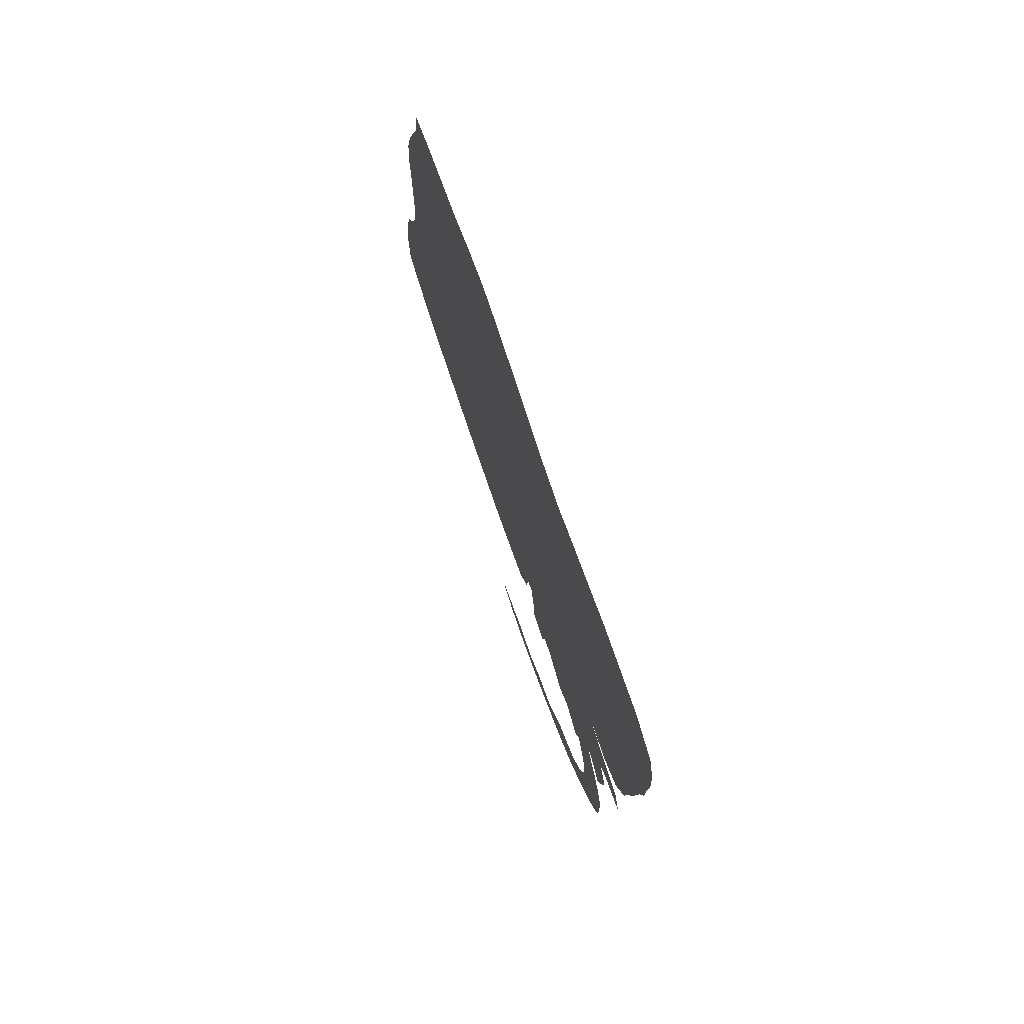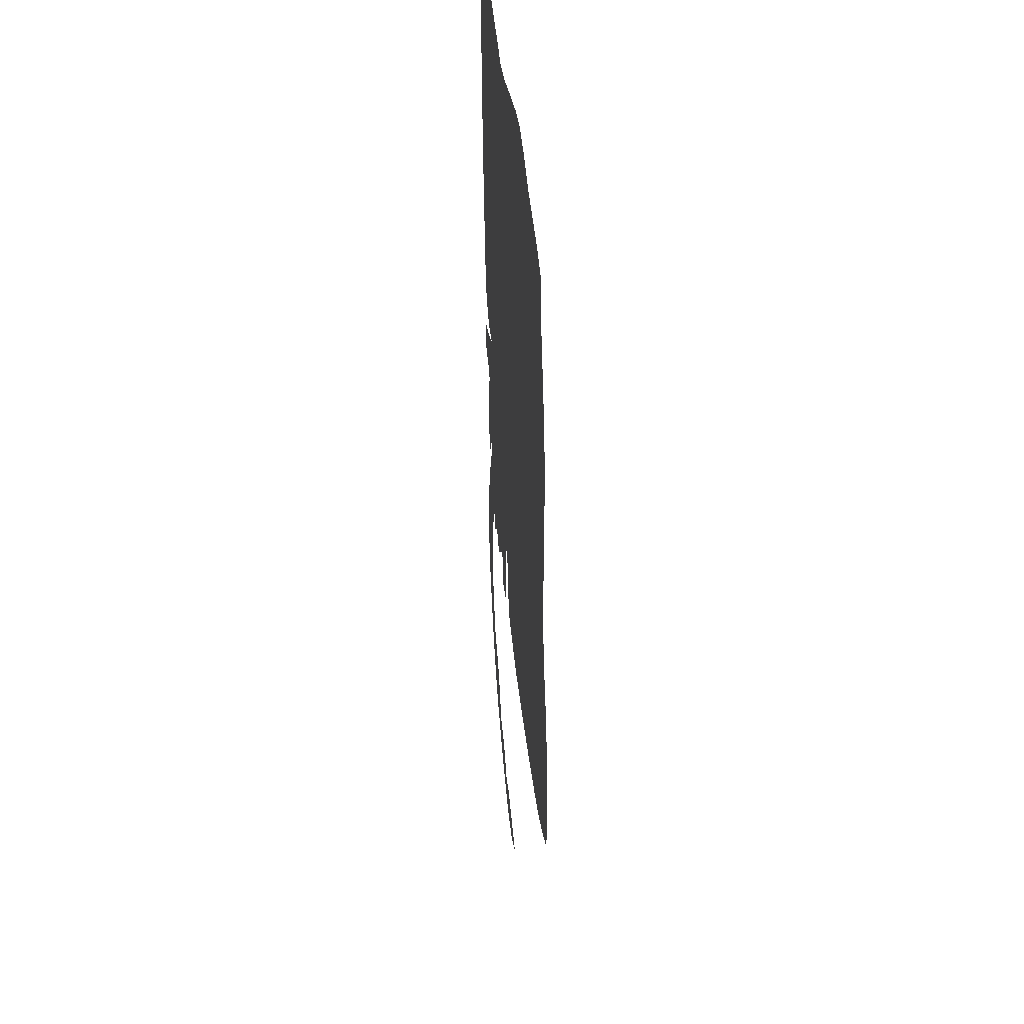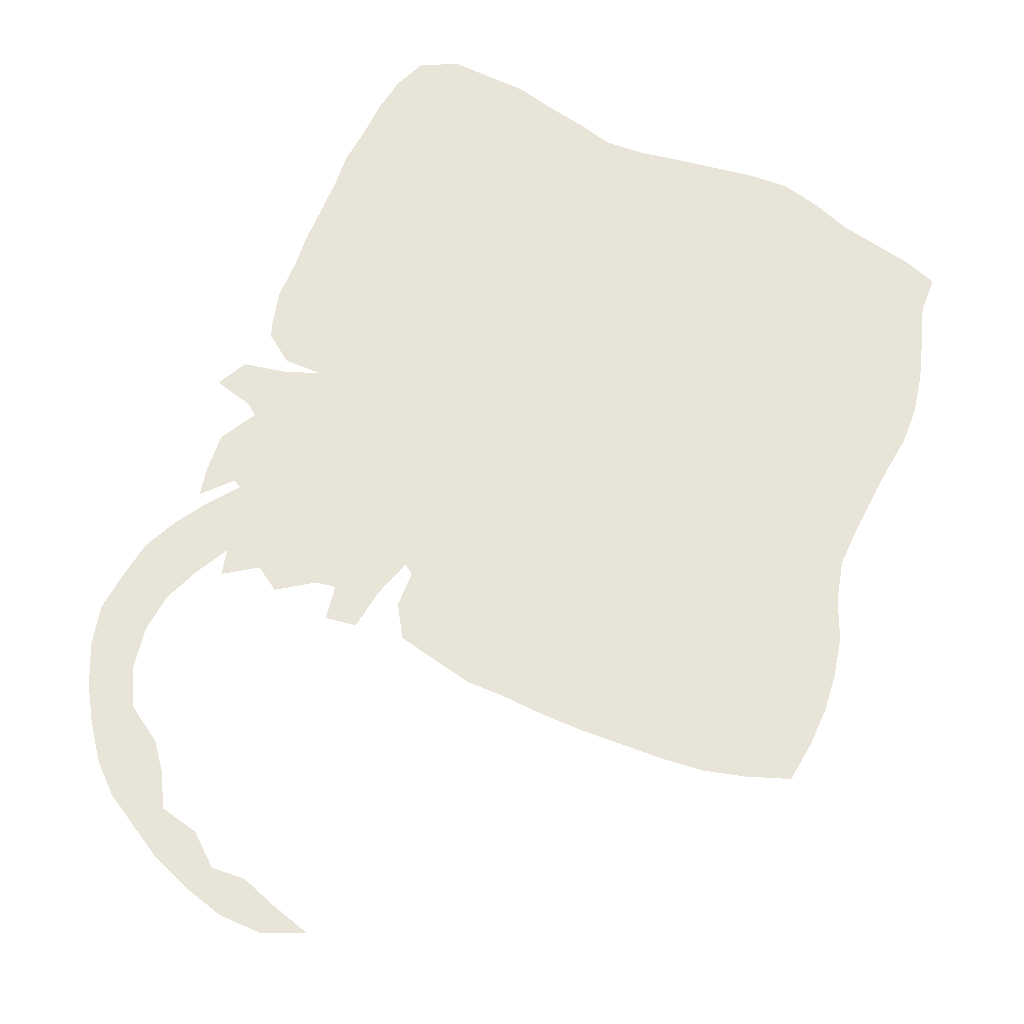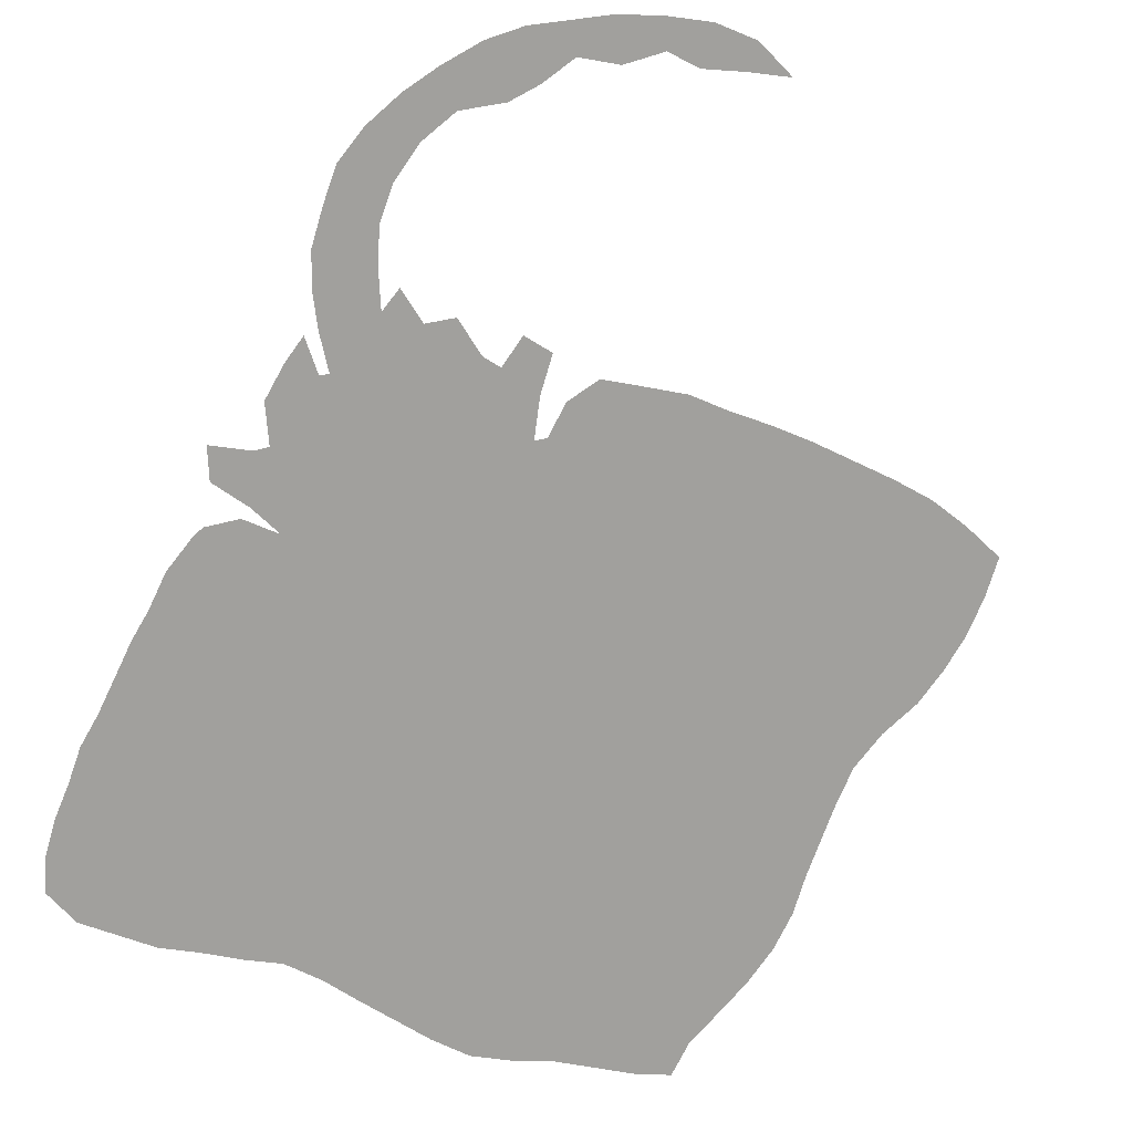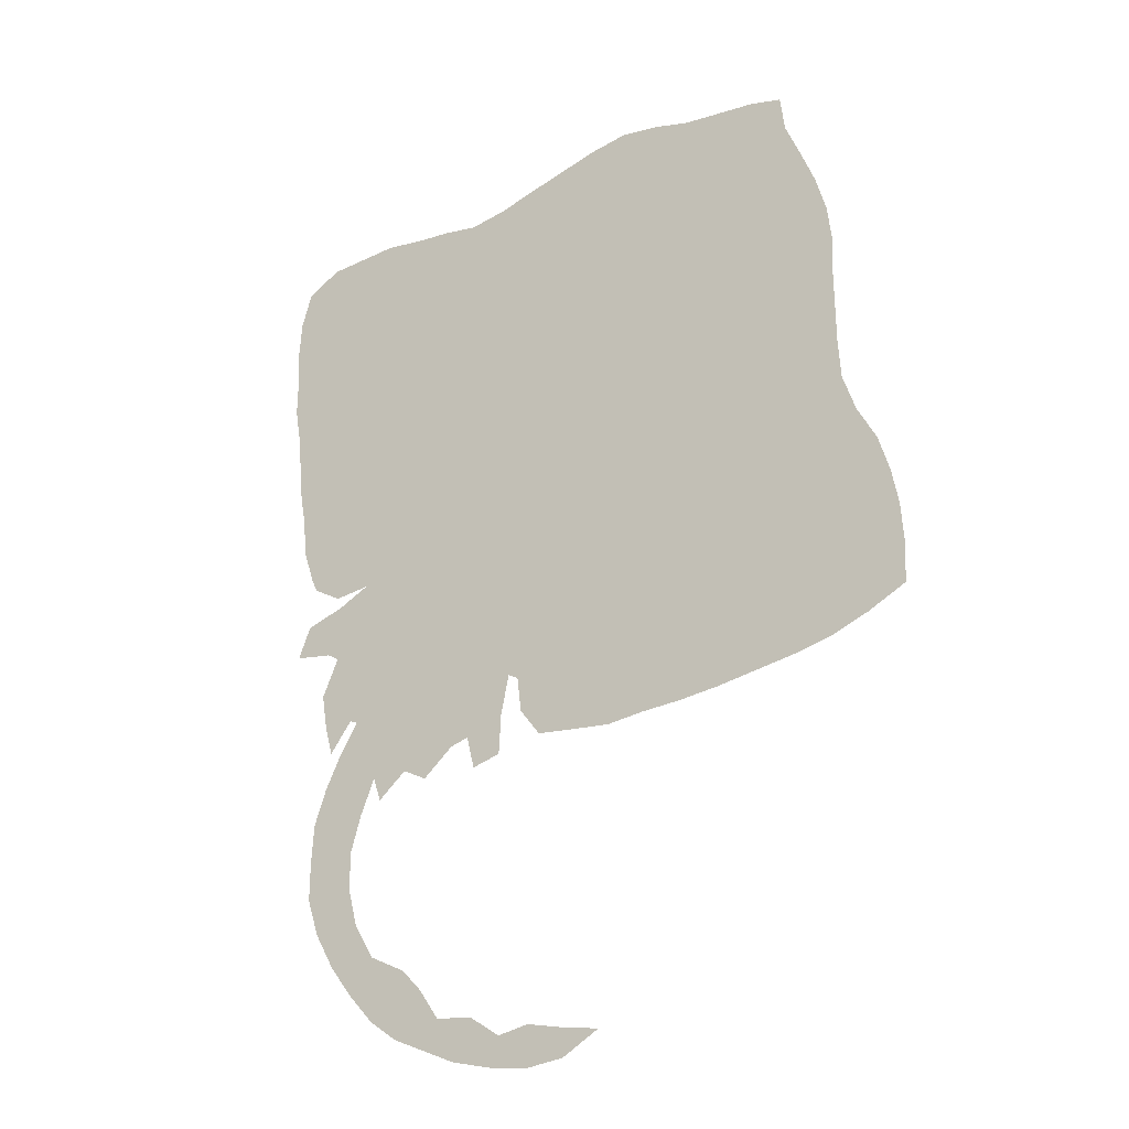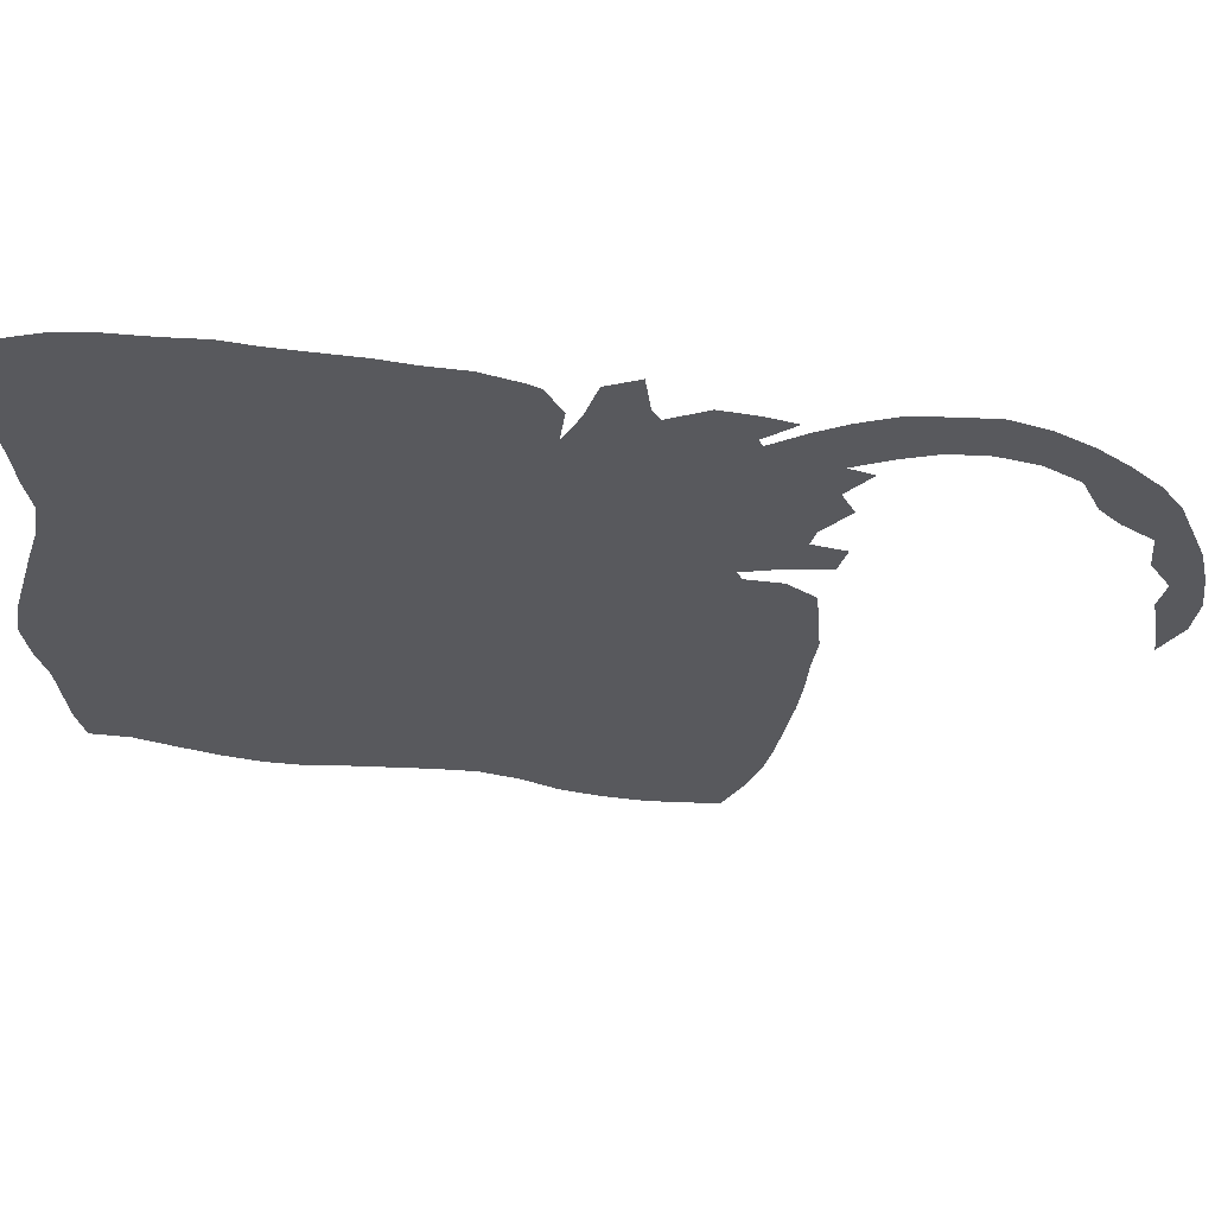
<metadata>
{"format":"obj","ext":"obj","renderer":"f3d","projection":"perspective","resolution":1024,"background":"white","views":[{"elev":75.5,"azim":-109.0,"up":"+Y"},{"elev":37.1,"azim":84.7,"up":"+Y"},{"elev":59.9,"azim":27.2,"up":"+Z"},{"elev":-71.6,"azim":-19.4,"up":"+Z"},{"elev":-29.7,"azim":35.3,"up":"+Y"},{"elev":-29.9,"azim":-94.5,"up":"+Z"}]}
</metadata>
<code>
v 0.04068 0.5867 0
v 0.02784 0.6253 0
v 0.02355 0.666 0
v 0.01713 0.7002 0
v 0.01285 0.7409 0
v 0.008565 0.7794 0
v 0.002141 0.8158 0
v 0.002141 0.8544 0
v 0 0.8951 0
v 0.002141 0.9336 0
v 0.01285 0.97 0
v 0.04925 0.9893 0
v 0.08994 0.9893 0
v 0.1285 0.9893 0
v 0.1692 0.9807 0
v 0.2099 0.9743 0
v 0.2462 0.9657 0
v 0.2869 0.97 0
v 0.3233 0.9786 0
v 0.364 0.9871 0
v 0.4047 0.9957 0
v 0.4454 1 0
v 0.4861 0.9914 0
v 0.5246 0.9786 0
v 0.5632 0.9722 0
v 0.6017 0.9657 0
v 0.636 0.955 0
v 0.6403 0.9165 0
v 0.6552 0.8779 0
v 0.6702 0.8373 0
v 0.6809 0.7966 0
v 0.6852 0.7559 0
v 0.6831 0.7152 0
v 0.6831 0.6767 0
v 0.6831 0.6381 0
v 0.6852 0.5974 0
v 0.6981 0.5567 0
v 0.7173 0.5182 0
v 0.728 0.4797 0
v 0.7345 0.4432 0
v 0.7366 0.4026 0
v 0.7345 0.3619 0
v 0.6959 0.3448 0
v 0.6574 0.3319 0
v 0.6188 0.3255 0
v 0.5782 0.3212 0
v 0.5375 0.3169 0
v 0.4968 0.3148 0
v 0.4561 0.3148 0
v 0.4176 0.3126 0
v 0.3769 0.3191 0
v 0.3383 0.3255 0
v 0.3169 0.3555 0
v 0.3126 0.3919 0
v 0.3019 0.3983 0
v 0.2934 0.3576 0
v 0.2912 0.3169 0
v 0.2612 0.3105 0
v 0.2527 0.3448 0
v 0.2334 0.3405 0
v 0.2013 0.3148 0
v 0.1756 0.3298 0
v 0.1456 0.3062 0
v 0.137 0.3319 0
v 0.1221 0.2955 0
v 0.1114 0.2591 0
v 0.1114 0.2206 0
v 0.1221 0.1799 0
v 0.1435 0.1435 0
v 0.182 0.1221 0
v 0.2034 0.0985 0
v 0.2248 0.06638 0
v 0.2634 0.05996 0
v 0.2955 0.0364 0
v 0.3276 0.04068 0
v 0.3662 0.02998 0
v 0.4047 0.02141 0
v 0.3662 0.002141 0
v 0.3255 0 0
v 0.2848 0.008565 0
v 0.2441 0.02141 0
v 0.2099 0.03854 0
v 0.1756 0.05568 0
v 0.1456 0.07923 0
v 0.1178 0.1114 0
v 0.09422 0.1435 0
v 0.0728 0.182 0
v 0.05996 0.2206 0
v 0.05996 0.2591 0
v 0.0621 0.2998 0
v 0.07495 0.3362 0
v 0.08994 0.3662 0
v 0.1114 0.4004 0
v 0.1028 0.4047 0
v 0.07923 0.3747 0
v 0.07066 0.4047 0
v 0.06424 0.4432 0
v 0.08137 0.4818 0
v 0.06852 0.4904 0
v 0.02784 0.4989 0
v 0.04068 0.5311 0
v 0.08137 0.5418 0
v 0.1156 0.5567 0
v 0.07709 0.5546 0
v 0.04711 0.5739 0
f 34 103 55
f 55 103 93
f 9 14 13
f 9 13 10
f 10 12 11
f 10 13 12
f 5 103 17
f 19 103 34
f 19 34 33
f 34 55 35
f 36 48 37
f 24 29 25
f 24 30 29
f 37 48 47
f 76 79 78
f 55 93 60
f 2 103 3
f 6 16 15
f 6 17 16
f 5 17 6
f 17 103 18
f 18 103 19
f 20 33 24
f 19 33 20
f 25 29 28
f 24 31 30
f 41 43 42
f 76 78 77
f 72 82 81
f 36 54 48
f 35 55 54
f 35 54 36
f 64 93 92
f 60 93 62
f 62 93 64
f 60 62 61
f 4 103 5
f 3 103 4
f 8 14 9
f 8 15 14
f 21 24 23
f 20 24 21
f 21 23 22
f 26 28 27
f 25 28 26
f 24 33 32
f 24 32 31
f 38 45 39
f 40 45 44
f 39 45 40
f 40 43 41
f 40 44 43
f 37 47 46
f 38 46 45
f 37 46 38
f 72 83 82
f 69 84 70
f 69 85 84
f 69 86 85
f 68 86 69
f 67 88 87
f 67 87 68
f 68 87 86
f 72 81 73
f 62 64 63
f 64 92 91
f 93 103 98
f 98 103 102
f 6 15 7
f 7 15 8
f 74 80 79
f 74 81 80
f 73 81 74
f 71 83 72
f 70 84 71
f 71 84 83
f 48 54 49
f 49 54 50
f 75 79 76
f 74 79 75
f 55 60 59
f 55 59 56
f 57 59 58
f 56 59 57
f 66 90 89
f 65 91 90
f 65 90 66
f 64 91 65
f 1 103 2
f 1 104 103
f 1 105 104
f 94 97 96
f 93 98 94
f 94 98 97
f 94 96 95
f 99 101 100
f 98 102 99
f 99 102 101
f 50 54 51
f 51 54 53
f 51 53 52
f 66 89 88
f 66 88 67

</code>
